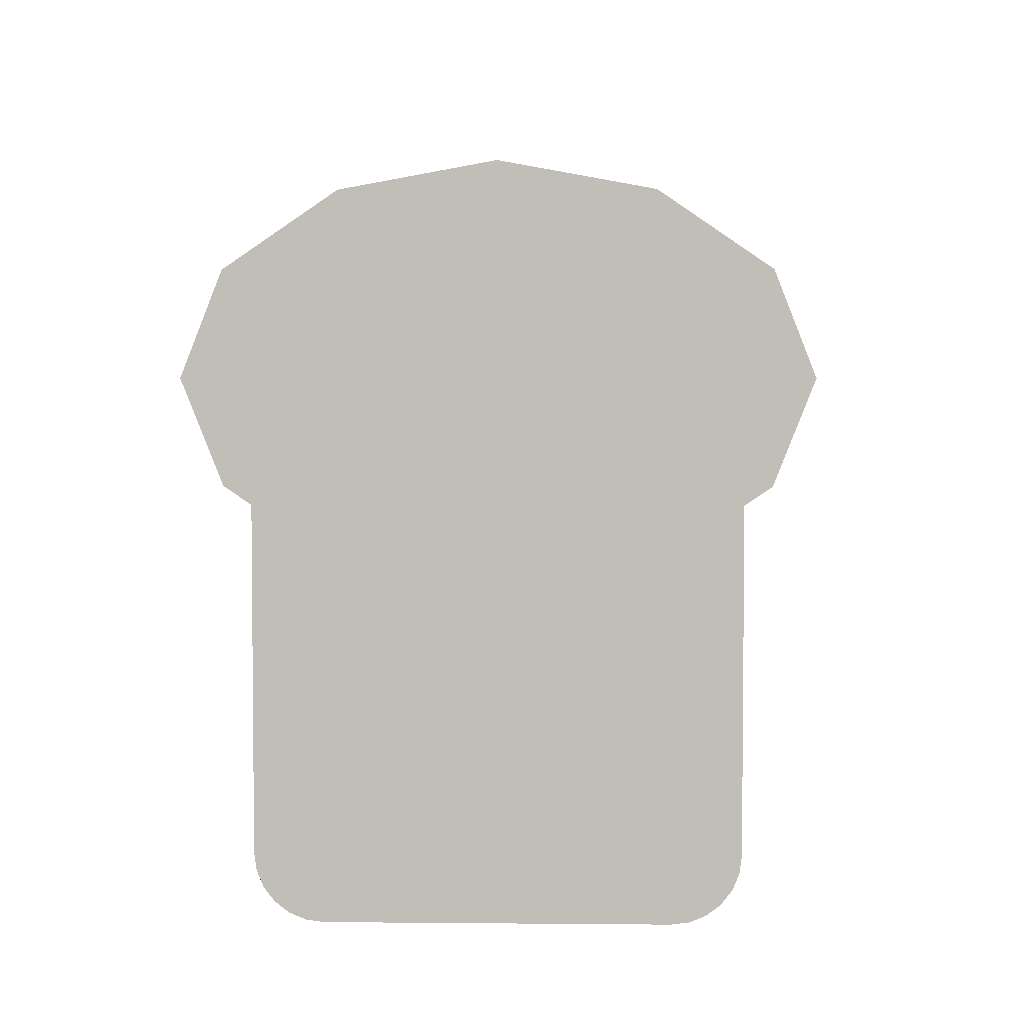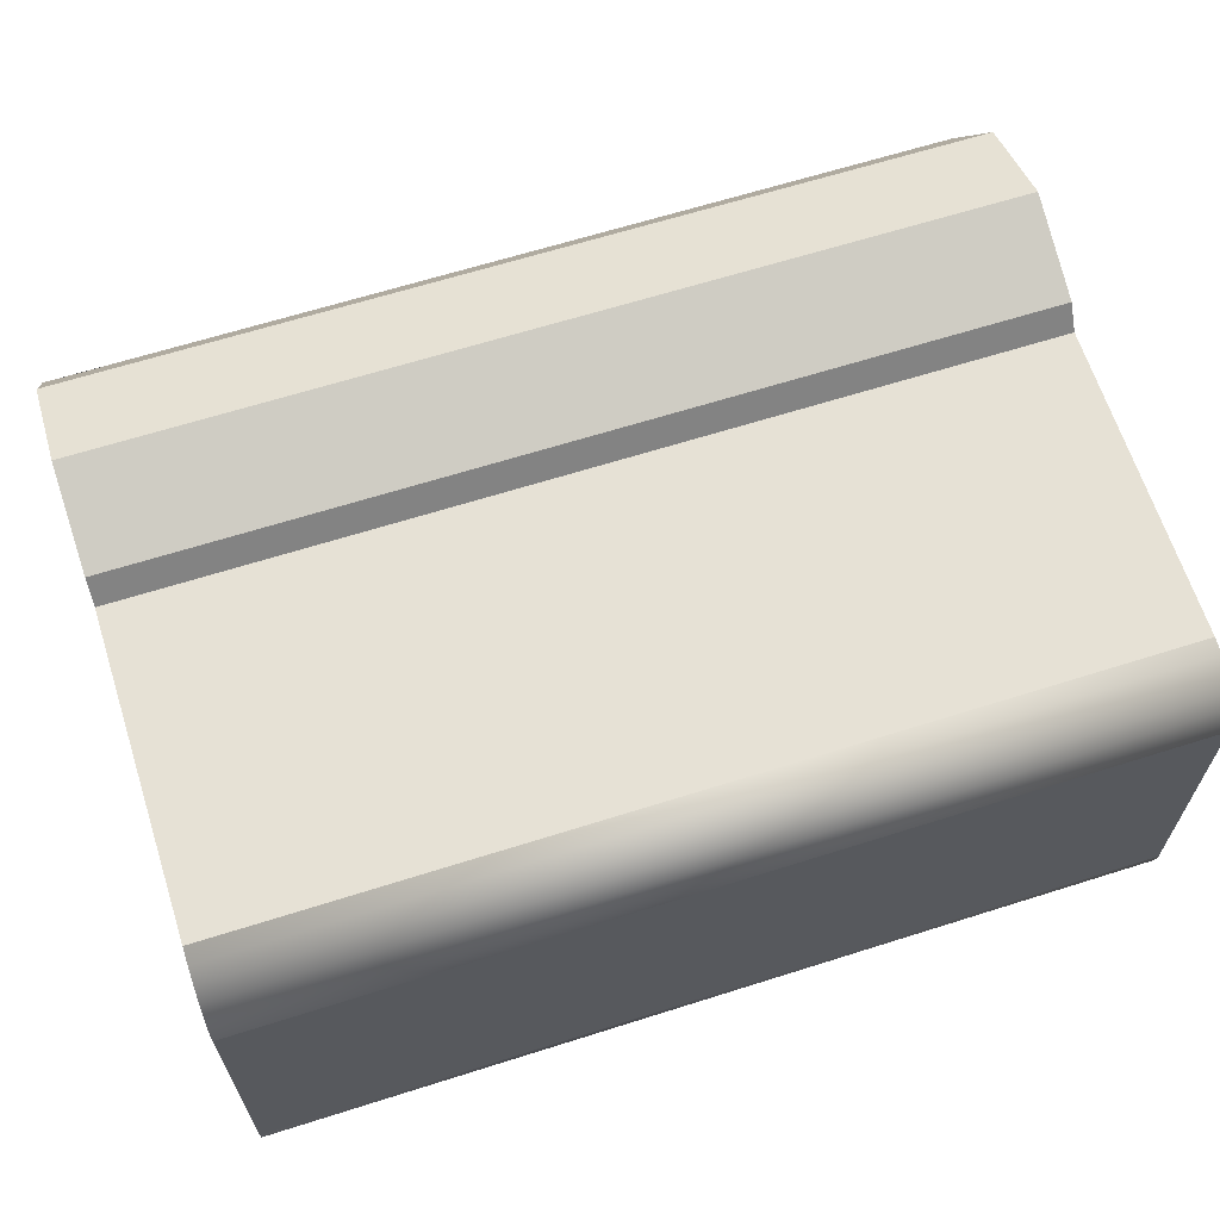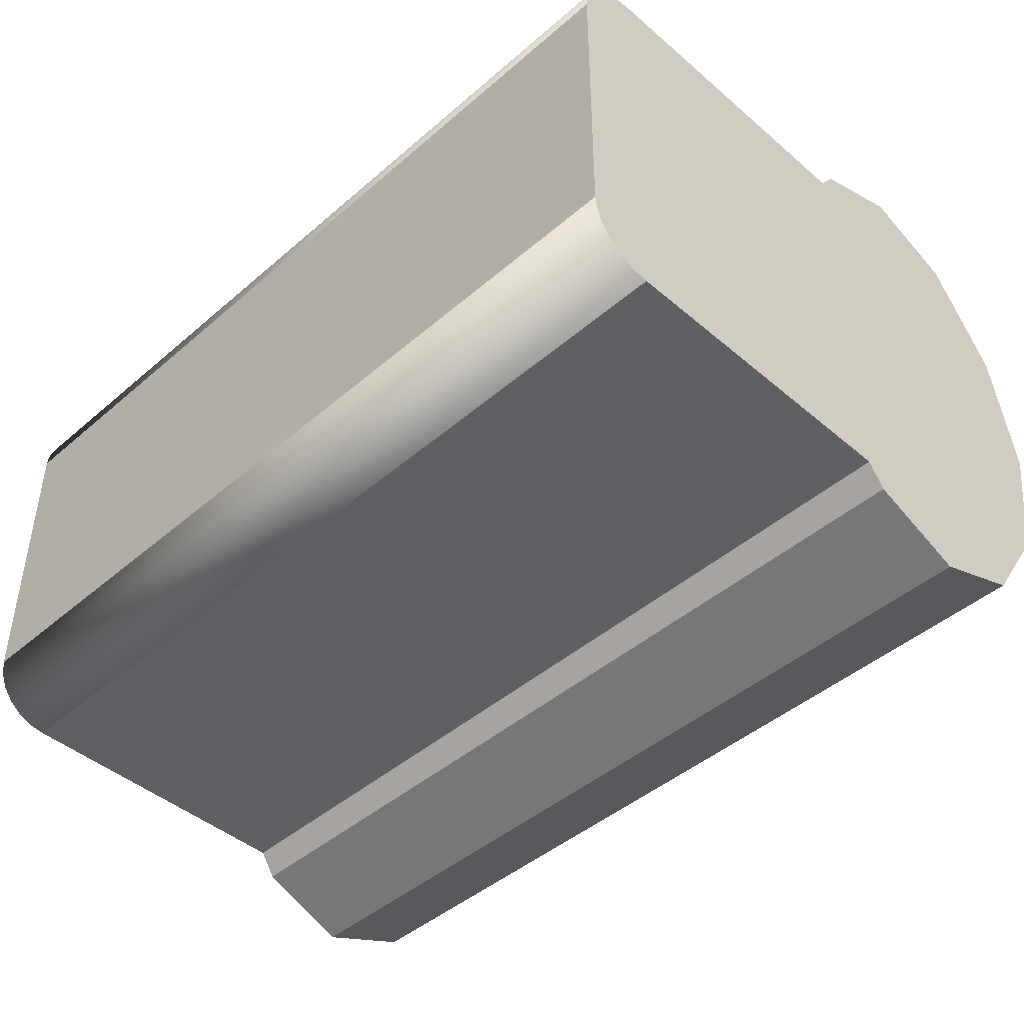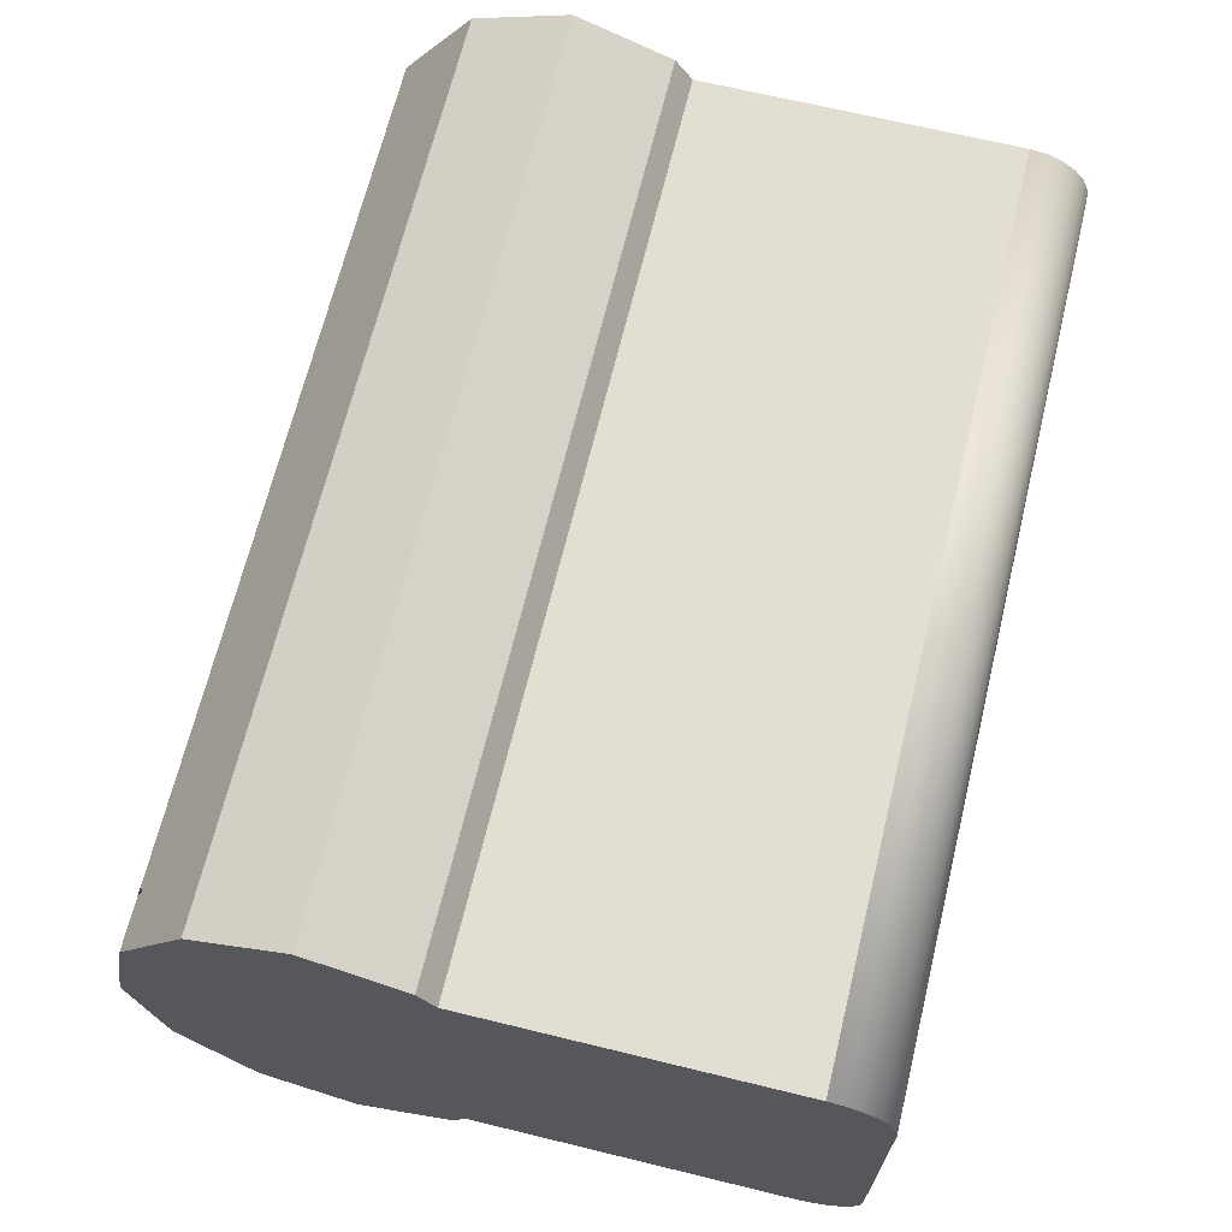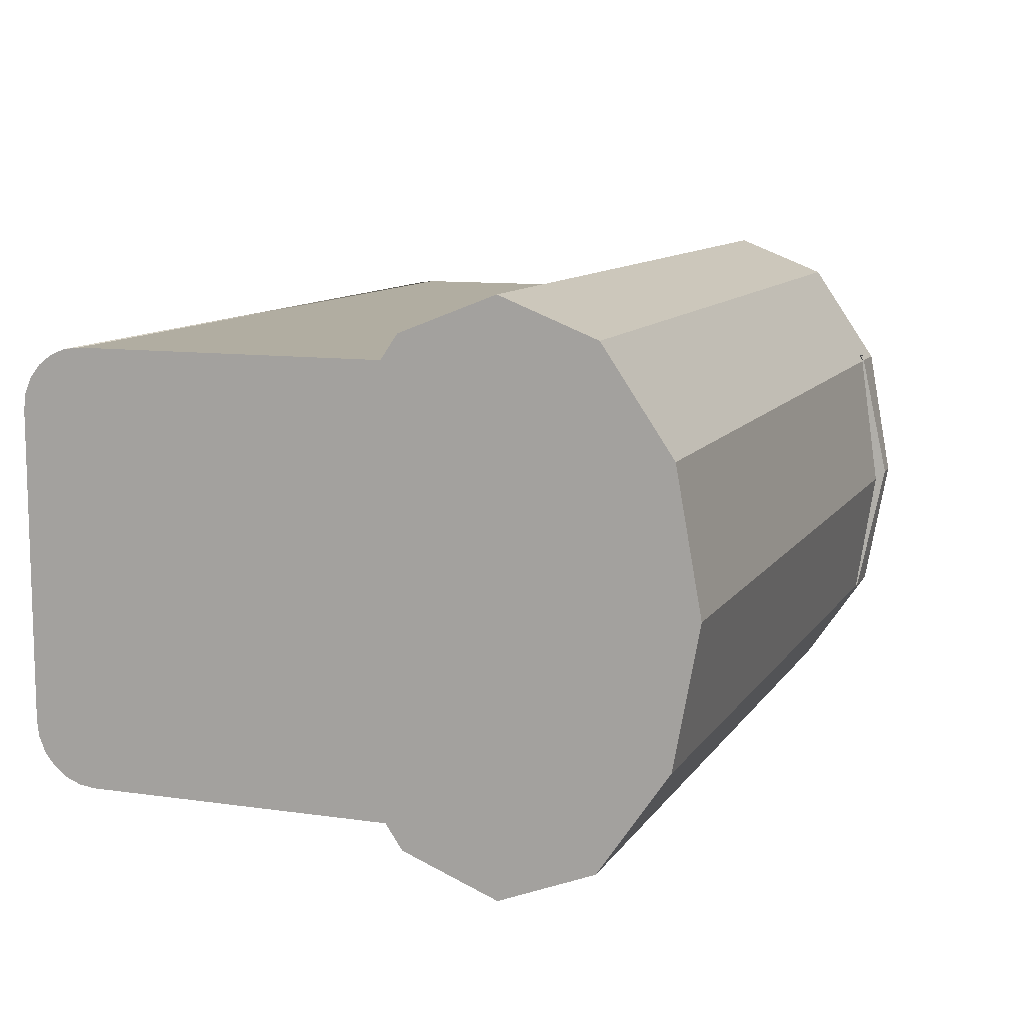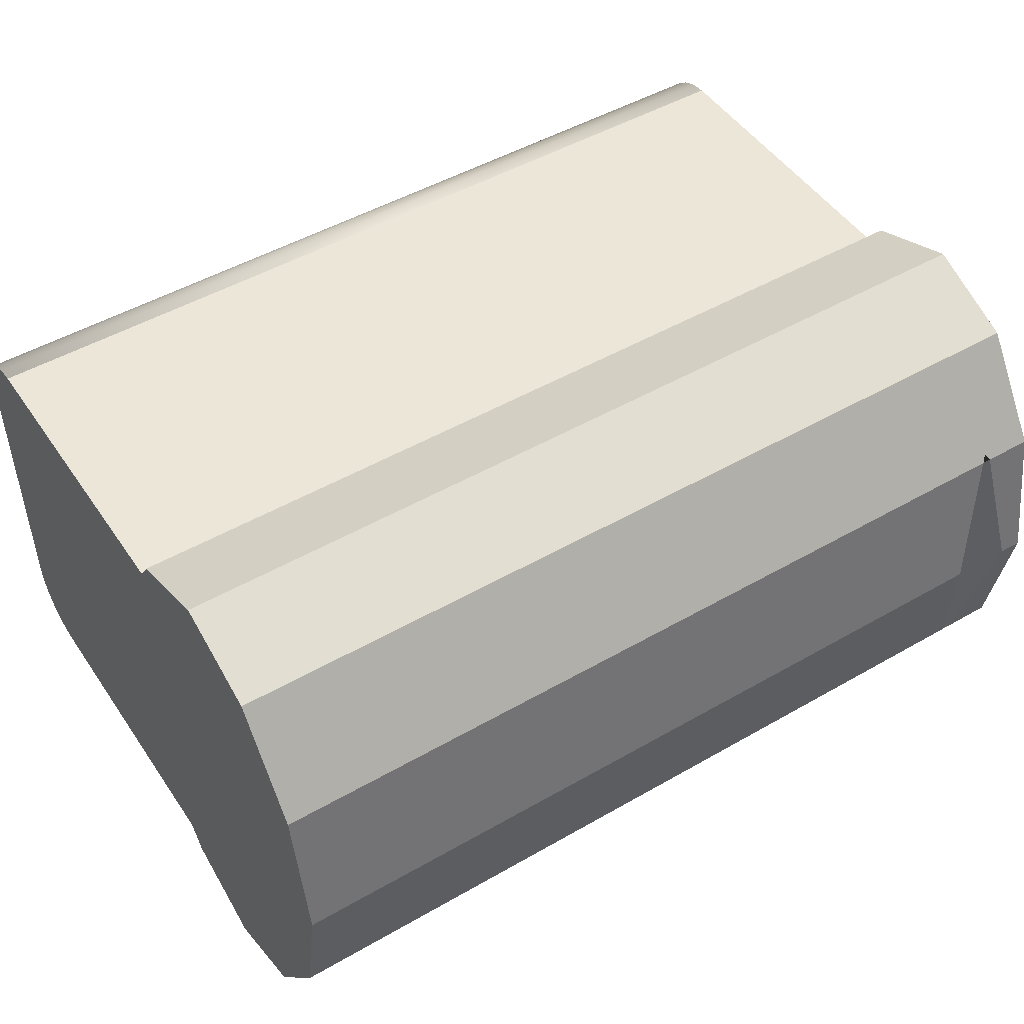
<metadata>
{"format":"obj","ext":"obj","renderer":"f3d","projection":"perspective","resolution":1024,"background":"white","views":[{"elev":3.9,"azim":-88.3,"up":"+Z"},{"elev":64.7,"azim":162.3,"up":"+Y"},{"elev":-44.6,"azim":-134.9,"up":"+Y"},{"elev":67.7,"azim":103.7,"up":"+Y"},{"elev":10.4,"azim":-69.9,"up":"+Y"},{"elev":48.7,"azim":-32.7,"up":"+Y"}]}
</metadata>
<code>
o loaf_ID7.001
v -0.2003 -0.09832 0.03075
v 0.2003 -0.09832 0.03075
v -0.2003 -0.1095 0.03834
v 0.2003 -0.1095 0.03834
v -0.2003 -0.1095 0.1243
v 0.2003 -0.1095 0.1243
v -0.2003 -0.0632 0.1558
v 0.2003 -0.0632 0.1558
v 0.2003 0.09832 -0.11
v -0.2003 0.09832 -0.11
v 0.2003 0.09832 0.03075
v -0.2003 0.09832 0.03075
v -0.2003 0.0632 0.1558
v -0.2003 0 0.1673
v 0.2003 0.0632 0.1558
v 0.2003 0 0.1673
v 0.2003 -0.09832 -0.11
v -0.2003 -0.09832 -0.11
v 0.2003 0.1095 0.03834
v -0.2003 0.1095 0.03834
v 0.2003 0.1264 0.08131
v -0.2003 0.1264 0.08131
v -0.2003 -0.07002 -0.1383
v -0.2003 0.07002 -0.1383
v 0.2003 -0.07002 -0.1383
v 0.2003 0.07002 -0.1383
v -0.2003 0.1095 0.1243
v 0.2003 0.1095 0.1243
v -0.2003 -0.07002 0.04573
v -0.2003 -0.07002 -0.11
v -0.2003 -0.08635 0.05683
v -0.2003 -0.07735 -0.1374
v -0.2003 -0.08417 -0.1346
v -0.2003 -0.09003 -0.1301
v -0.2003 -0.096 0.08131
v -0.2003 -0.09453 -0.1242
v -0.2003 -0.09735 -0.1174
v -0.2003 0.07002 -0.11
v -0.2003 0.07002 0.04573
v -0.2003 0.07734 -0.1374
v -0.2003 0.08417 -0.1346
v -0.2003 0.08635 0.05683
v -0.2003 0.09003 -0.1301
v -0.2003 0.09453 -0.1242
v -0.2003 0.096 0.08131
v -0.2003 0.09735 -0.1174
v -0.2003 0.08635 0.1058
v -0.2003 0.05224 0.129
v -0.2003 0 0.1385
v -0.2003 -0.05224 0.129
v -0.2003 -0.08635 0.1058
v -0.2003 -0.1264 0.08131
v 0.2003 0.09735 -0.1174
v 0.2003 0.096 0.08131
v 0.2003 0.08635 0.1058
v 0.2003 0.05224 0.129
v 0.2003 0 0.1385
v 0.2003 -0.05224 0.129
v 0.2003 -0.08635 0.1058
v 0.2003 -0.096 0.08131
v 0.2003 -0.09735 -0.1174
v 0.2003 -0.09453 -0.1242
v 0.2003 -0.09003 -0.1301
v 0.2003 -0.08635 0.05683
v 0.2003 -0.08417 -0.1346
v 0.2003 -0.07735 -0.1374
v 0.2003 -0.07002 0.04573
v 0.2003 -0.07002 -0.11
v 0.2003 0.07002 -0.11
v 0.2003 -0.1264 0.08131
v 0.2003 0.07002 0.04573
v 0.2003 0.07734 -0.1374
v 0.2003 0.08417 -0.1346
v 0.2003 0.08635 0.05683
v 0.2003 0.09003 -0.1301
v 0.2003 0.09453 -0.1242
v 0.19 0 0.1673
v 0.1791 -0.05986 0.1564
v 0.1785 -0.0632 0.1558
v 0.1791 0.05986 0.1564
v 0.1785 0.0632 0.1558
v 0.1764 0.06616 0.1537
v 0.1764 -0.06616 0.1537
v 0.1629 0 0.1673
v 0.1737 -0.059 0.1565
v 0.1744 -0.0632 0.1558
v 0.1737 0.059 0.1565
v 0.1744 0.0632 0.1558
f 1 2 3
f 4 3 2
f 5 6 7
f 8 79 83 86 7 6
f 9 10 11
f 12 11 10
f 13 14 87 88
f 16 15 80 77
f 17 2 18
f 1 18 2
f 19 20 21
f 22 21 20
f 23 24 25
f 26 25 24
f 7 86 85 14
f 16 77 78 8
f 27 13 28
f 15 28 13 88 82 81
f 21 22 28
f 27 28 22
f 29 30 31
f 23 31 30
f 32 31 23
f 33 31 32
f 34 31 33
f 35 31 34
f 36 35 34
f 37 35 36
f 23 30 24
f 30 38 24
f 38 39 24
f 24 39 40
f 40 39 41
f 39 42 41
f 41 42 43
f 43 42 44
f 42 45 44
f 46 44 45
f 46 45 10
f 10 45 12
f 12 45 20
f 45 27 20
f 22 20 27
f 47 27 45
f 13 27 47
f 48 13 47
f 14 13 48
f 49 14 48
f 7 14 49
f 50 7 49
f 51 7 50
f 5 7 51
f 35 5 51
f 1 5 35
f 37 1 35
f 3 5 1
f 52 5 3
f 1 37 18
f 12 20 11
f 19 11 20
f 9 11 53
f 53 11 54
f 54 11 28
f 11 19 28
f 21 28 19
f 55 54 28
f 15 55 28
f 56 55 15
f 16 56 15
f 57 56 16
f 58 57 16
f 8 58 16
f 59 58 8
f 6 59 8
f 60 59 6
f 2 60 6
f 61 60 2
f 61 62 60
f 62 63 60
f 60 63 64
f 63 65 64
f 65 66 64
f 64 66 67
f 67 66 68
f 66 25 68
f 68 25 69
f 26 69 25
f 17 61 2
f 4 2 6
f 70 4 6
f 69 26 71
f 26 72 71
f 72 73 71
f 71 73 74
f 73 75 74
f 75 76 74
f 74 76 54
f 53 54 76
f 70 6 52
f 5 52 6
f 4 70 3
f 52 3 70
f 82 83 79 78 77 80 81
f 81 80 15
f 78 79 8
f 83 82 88 87 84 85 86
f 84 87 14
f 85 84 14
f 41 73 40
f 72 40 73
f 24 40 26
f 72 26 40
f 23 25 32
f 66 32 25
f 33 32 65
f 66 65 32
f 33 65 34
f 63 34 65
f 63 62 34
f 36 34 62
f 62 61 36
f 37 36 61
f 61 17 37
f 18 37 17
f 76 44 53
f 46 53 44
f 75 43 76
f 44 76 43
f 53 46 9
f 10 9 46
f 41 43 73
f 75 73 43
f 50 29 51
f 31 51 29
f 35 51 31
f 29 50 30
f 50 49 30
f 49 48 30
f 30 48 38
f 38 48 39
f 39 48 42
f 48 47 42
f 45 42 47
f 69 71 68
f 56 68 71
f 57 68 56
f 58 68 57
f 67 68 58
f 59 67 58
f 64 67 59
f 60 64 59
f 56 71 55
f 71 74 55
f 54 55 74

</code>
